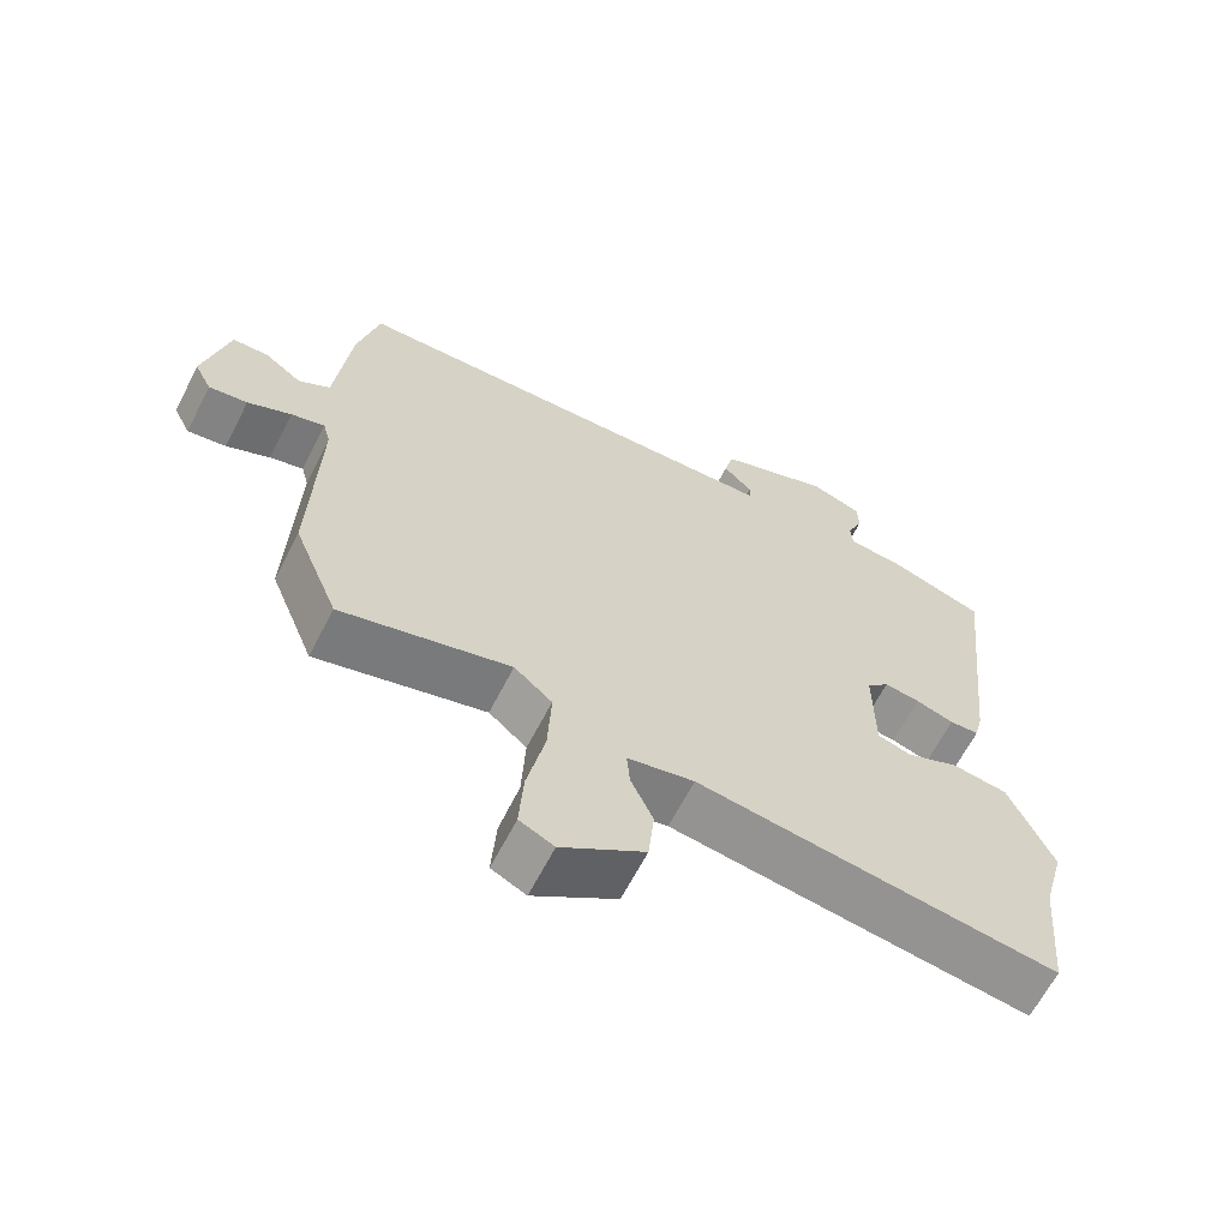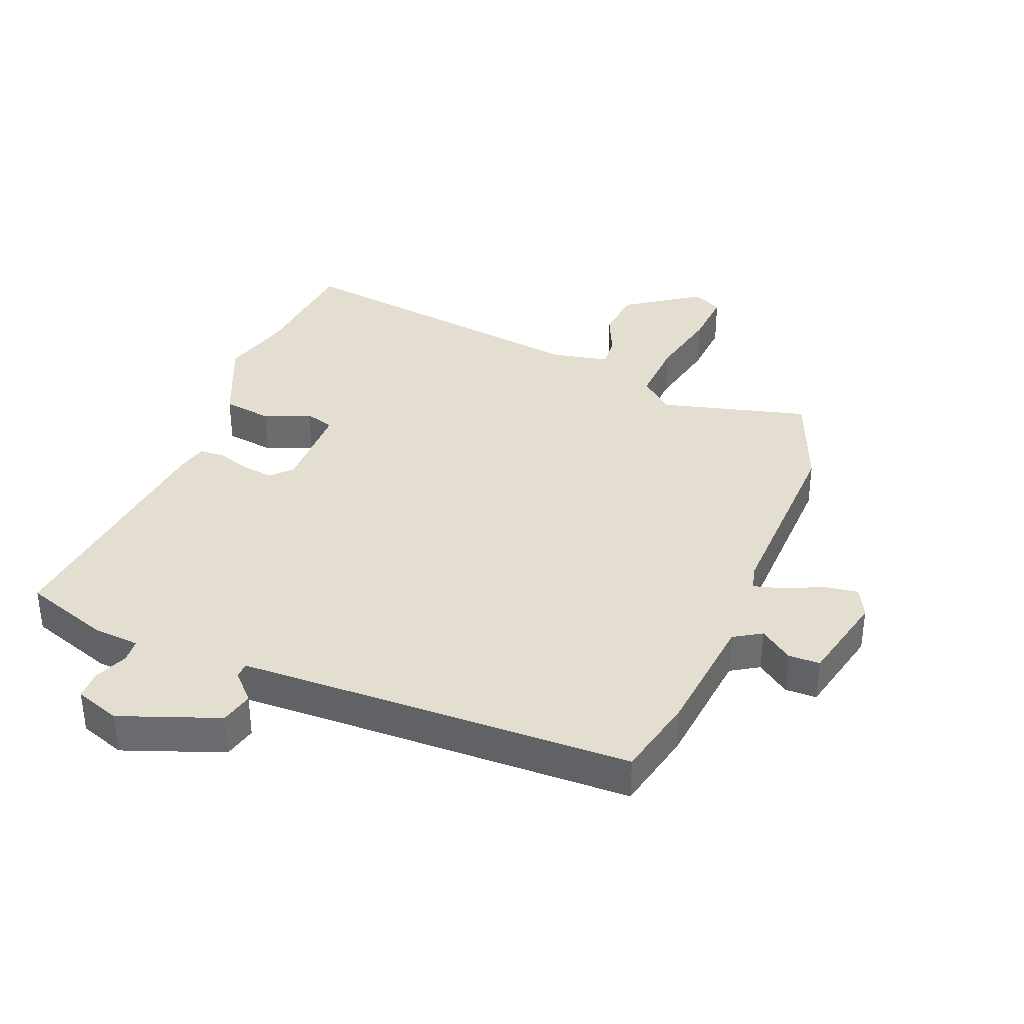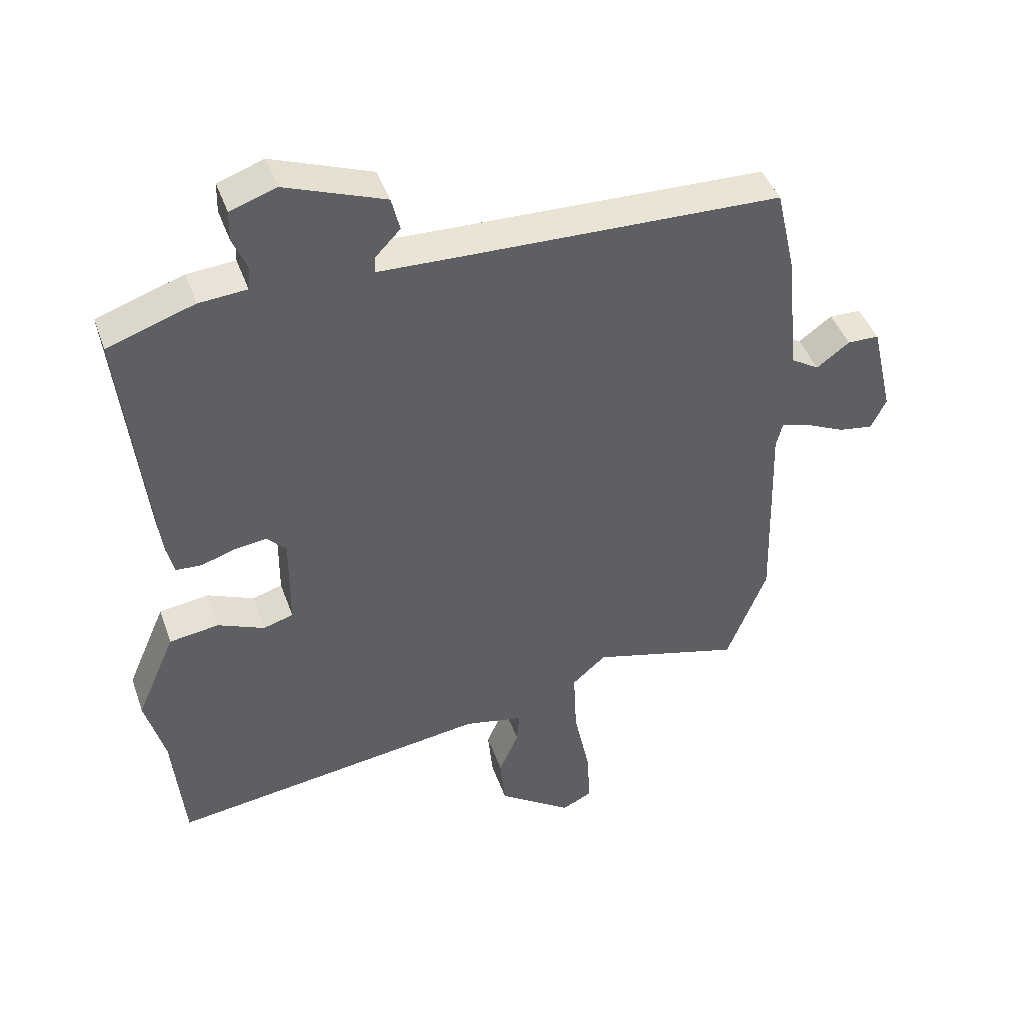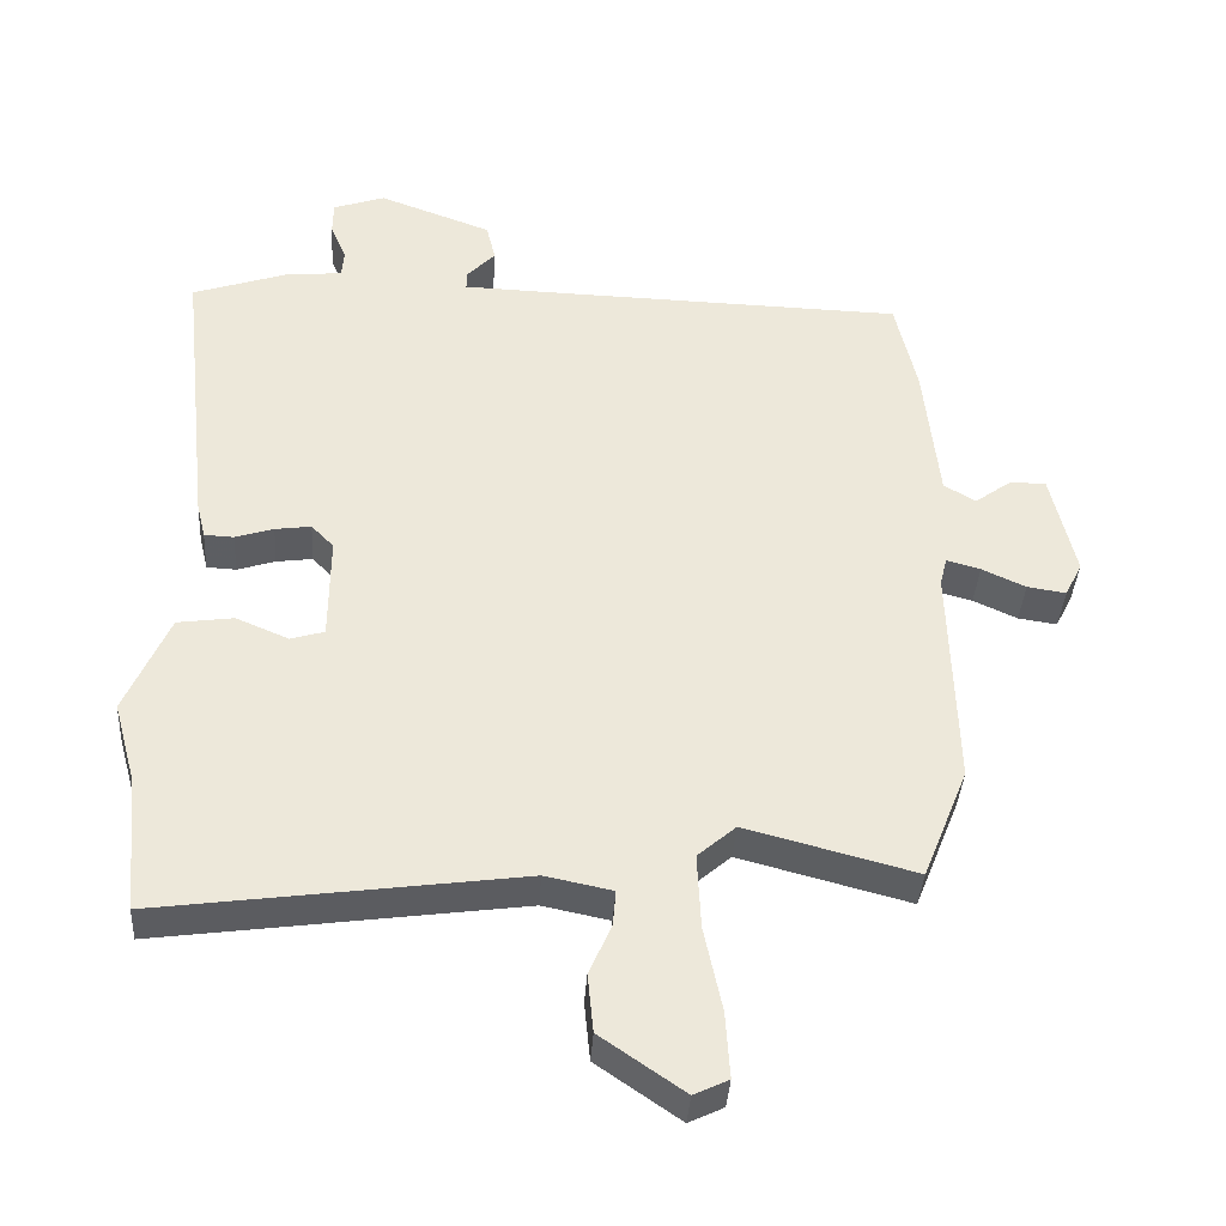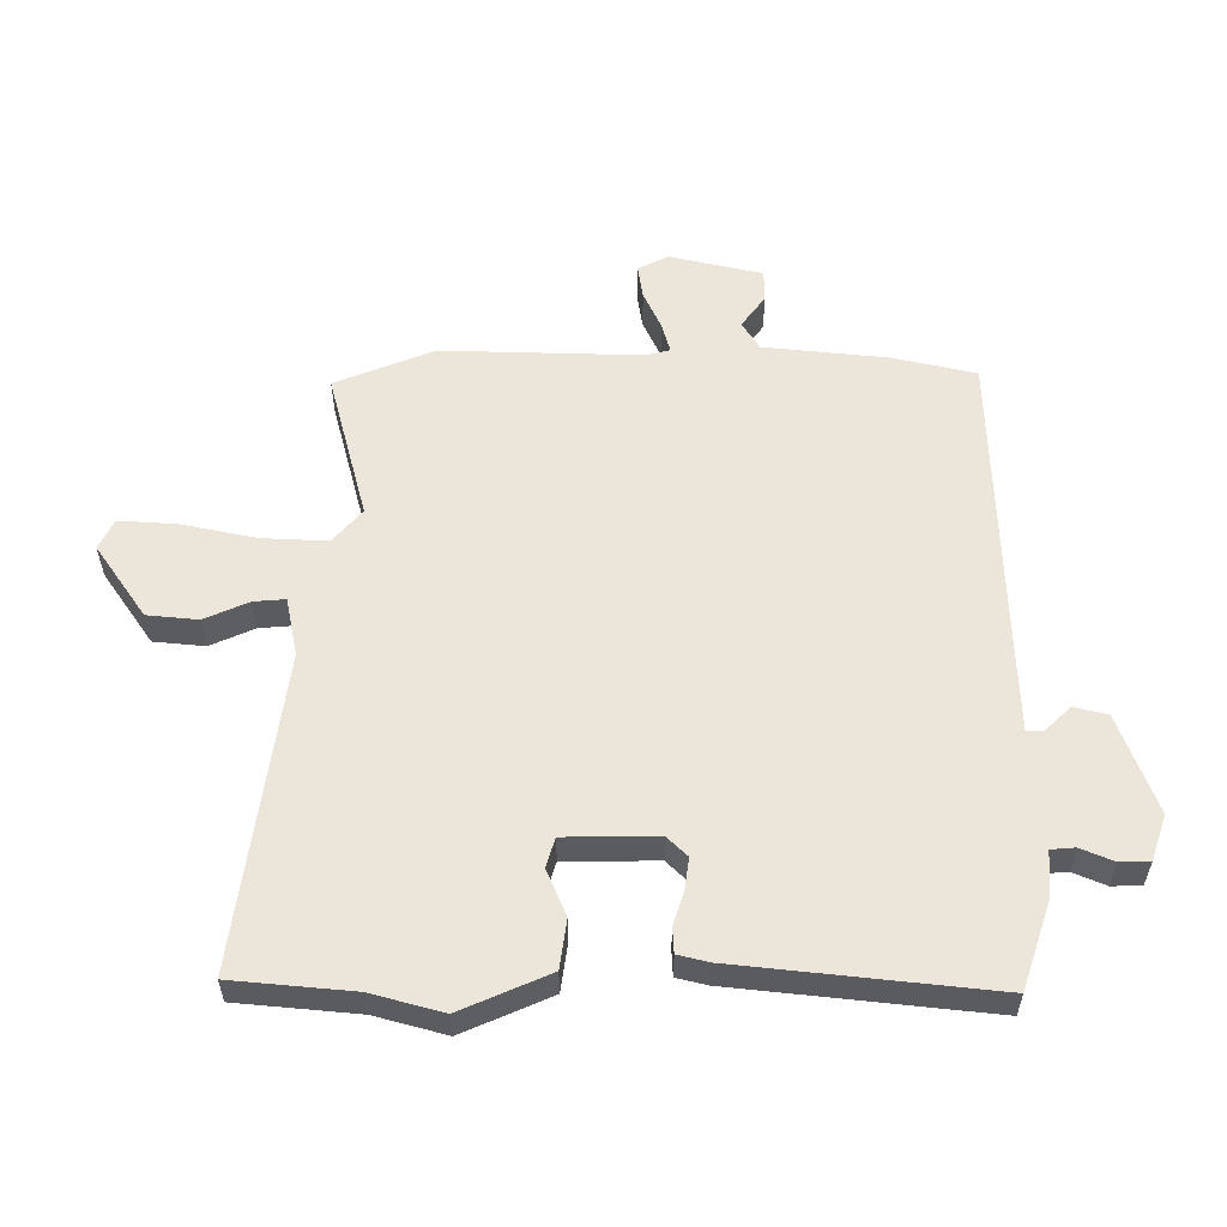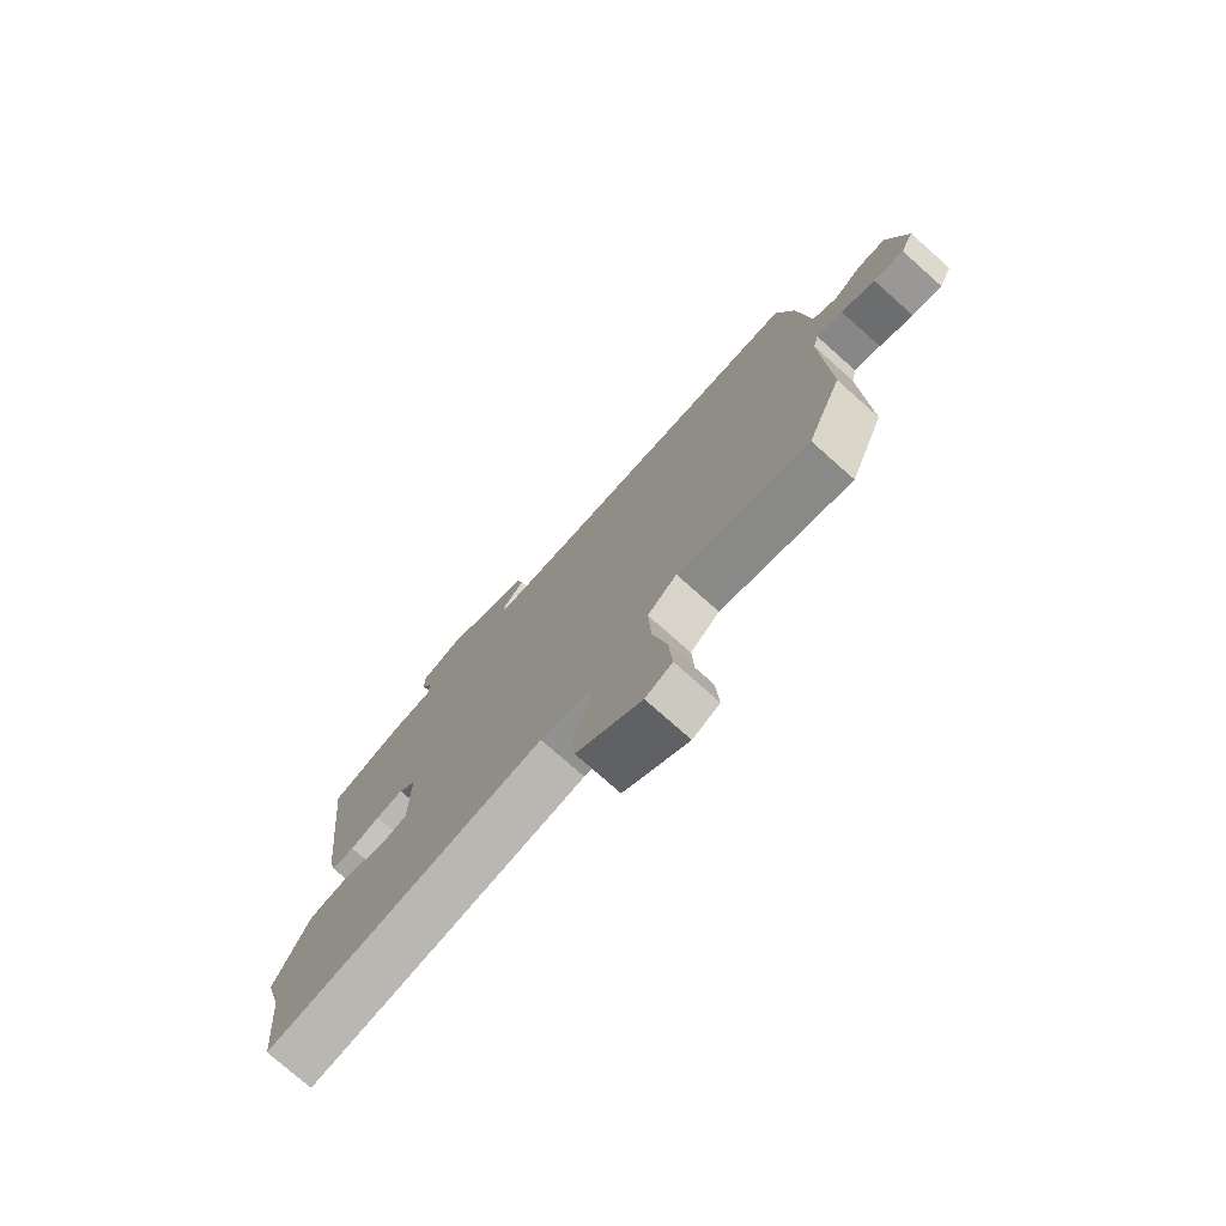
<metadata>
{"format":"obj","ext":"obj","renderer":"f3d","projection":"perspective","resolution":1024,"background":"white","views":[{"elev":-64.5,"azim":152.8,"up":"+Z"},{"elev":36.5,"azim":21.8,"up":"+Y"},{"elev":43.5,"azim":-18.9,"up":"+Z"},{"elev":-38.0,"azim":-3.6,"up":"+Z"},{"elev":56.8,"azim":-90.0,"up":"+Y"},{"elev":-75.9,"azim":48.4,"up":"+Z"}]}
</metadata>
<code>
v 0.557 0.07 -0.358
v 0.494 0.07 -0.515
v 0.258 0.07 -0.453
v 0.205 0.07 -0.499
v 0.21 0.07 -0.603
v 0.235 0.07 -0.721
v 0.241 0.07 -0.813
v 0.193 0.07 -0.836
v 0.077 0.07 -0.756
v 0.069 0.07 -0.675
v 0.1 0.07 -0.605
v 0.104 0.07 -0.555
v 0.011 0.07 -0.536
v -0.49 0.07 -0.605
v -0.508 0.07 -0.414
v -0.539 0.07 -0.301
v -0.478 0.07 -0.161
v -0.4 0.07 -0.15
v -0.327 0.07 -0.181
v -0.28 0.07 -0.167
v -0.279 0.07 -0.02
v -0.31 0.07 0.012
v -0.36 0.07 0.005
v -0.413 0.07 -0.012
v -0.454 0.07 -0.01
v -0.466 0.07 0.039
v -0.51 0.07 0.443
v -0.374 0.07 0.489
v -0.299 0.07 0.495
v -0.296 0.07 0.533
v -0.318 0.07 0.585
v -0.317 0.07 0.632
v -0.245 0.07 0.657
v -0.088 0.07 0.599
v -0.075 0.07 0.546
v -0.115 0.07 0.504
v -0.115 0.07 0.479
v 0.016 0.07 0.475
v 0.513 0.07 0.462
v 0.543 0.07 0.331
v 0.564 0.07 0.133
v 0.608 0.07 0.106
v 0.66 0.07 0.144
v 0.71 0.07 0.143
v 0.744 0.07 -0.004
v 0.72 0.07 -0.052
v 0.666 0.07 -0.044
v 0.605 0.07 -0.016
v 0.558 0.07 -0.003
v 0.548 0.07 -0.042
v 0.557 0 -0.358
v 0.494 0 -0.515
v 0.258 0 -0.453
v 0.205 0 -0.499
v 0.21 0 -0.603
v 0.235 0 -0.721
v 0.241 0 -0.813
v 0.193 0 -0.836
v 0.077 0 -0.756
v 0.069 0 -0.675
v 0.1 0 -0.605
v 0.104 0 -0.555
v 0.011 0 -0.536
v -0.49 0 -0.605
v -0.508 0 -0.414
v -0.539 0 -0.301
v -0.478 0 -0.161
v -0.4 0 -0.15
v -0.327 0 -0.181
v -0.28 0 -0.167
v -0.279 0 -0.02
v -0.31 0 0.012
v -0.36 0 0.005
v -0.413 0 -0.012
v -0.454 0 -0.01
v -0.466 0 0.039
v -0.51 0 0.443
v -0.374 0 0.489
v -0.299 0 0.495
v -0.296 0 0.533
v -0.318 0 0.585
v -0.317 0 0.632
v -0.245 0 0.657
v -0.088 0 0.599
v -0.075 0 0.546
v -0.115 0 0.504
v -0.115 0 0.479
v 0.016 0 0.475
v 0.513 0 0.462
v 0.543 0 0.331
v 0.564 0 0.133
v 0.608 0 0.106
v 0.66 0 0.144
v 0.71 0 0.143
v 0.744 0 -0.004
v 0.72 0 -0.052
v 0.666 0 -0.044
v 0.605 0 -0.016
v 0.558 0 -0.003
v 0.548 0 -0.042
f 45 46 47 48
f 45 48 49
f 42 43 44 45
f 41 42 45 49
f 38 39 40 41
f 37 38 41 49
f 33 34 35 36
f 33 36 37
f 30 31 32 33
f 29 30 33 37
f 23 24 25 26
f 22 23 26 27
f 21 22 27 28
f 16 17 18 19
f 15 16 19 20
f 13 14 15 20
f 12 13 20 21
f 8 9 10 11
f 8 11 12
f 5 6 7 8
f 4 5 8 12
f 3 4 12 21
f 50 1 2 3
f 29 37 49 50
f 28 29 50
f 3 21 28 50
f 98 97 96 95
f 99 98 95
f 95 94 93 92
f 99 95 92 91
f 91 90 89 88
f 99 91 88 87
f 86 85 84 83
f 87 86 83
f 83 82 81 80
f 87 83 80 79
f 76 75 74 73
f 77 76 73 72
f 78 77 72 71
f 69 68 67 66
f 70 69 66 65
f 70 65 64 63
f 71 70 63 62
f 61 60 59 58
f 62 61 58
f 58 57 56 55
f 62 58 55 54
f 71 62 54 53
f 53 52 51 100
f 100 99 87 79
f 100 79 78
f 100 78 71 53
f 1 51 52 2
f 2 52 53 3
f 3 53 54 4
f 4 54 55 5
f 5 55 56 6
f 6 56 57 7
f 7 57 58 8
f 8 58 59 9
f 9 59 60 10
f 10 60 61 11
f 11 61 62 12
f 12 62 63 13
f 13 63 64 14
f 14 64 65 15
f 15 65 66 16
f 16 66 67 17
f 17 67 68 18
f 18 68 69 19
f 19 69 70 20
f 20 70 71 21
f 21 71 72 22
f 22 72 73 23
f 23 73 74 24
f 24 74 75 25
f 25 75 76 26
f 26 76 77 27
f 27 77 78 28
f 28 78 79 29
f 29 79 80 30
f 30 80 81 31
f 31 81 82 32
f 32 82 83 33
f 33 83 84 34
f 34 84 85 35
f 35 85 86 36
f 36 86 87 37
f 37 87 88 38
f 38 88 89 39
f 39 89 90 40
f 40 90 91 41
f 41 91 92 42
f 42 92 93 43
f 43 93 94 44
f 44 94 95 45
f 45 95 96 46
f 46 96 97 47
f 47 97 98 48
f 48 98 99 49
f 49 99 100 50
f 50 100 51 1

</code>
